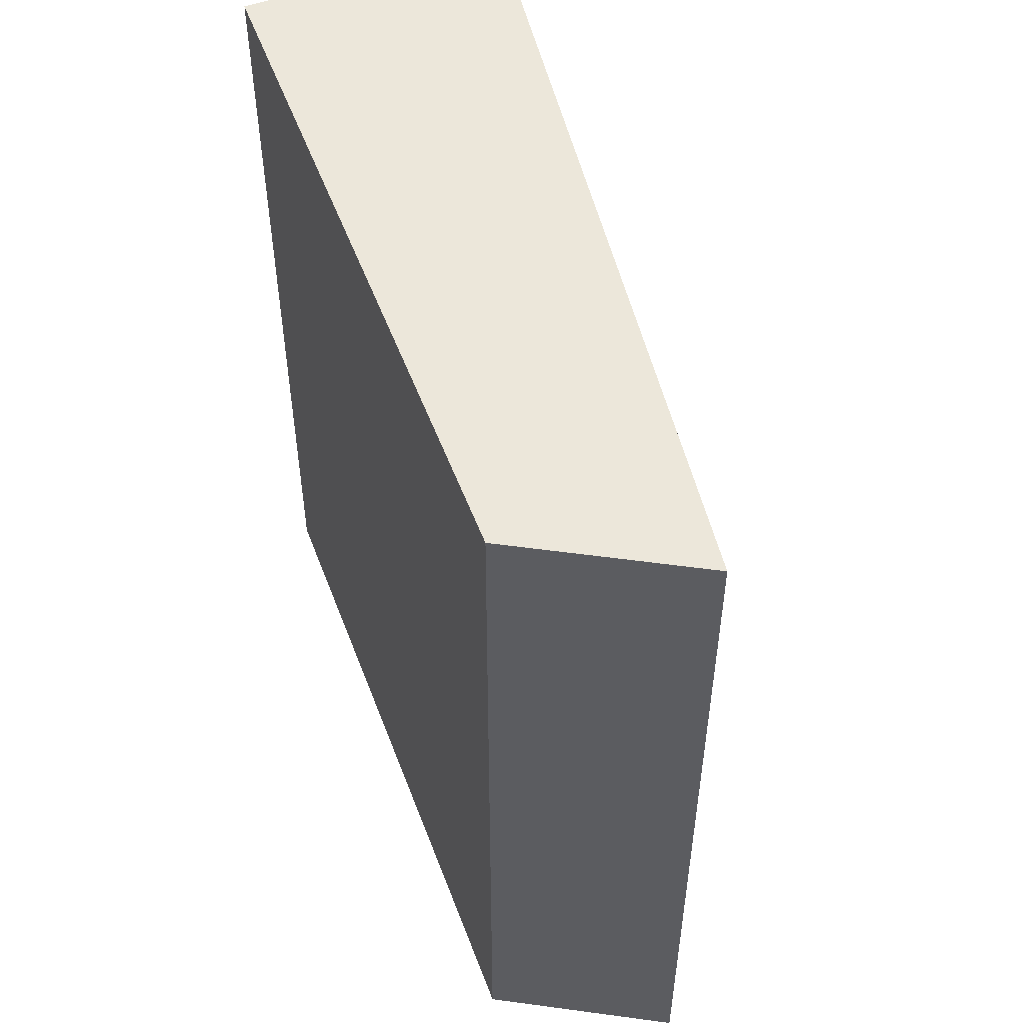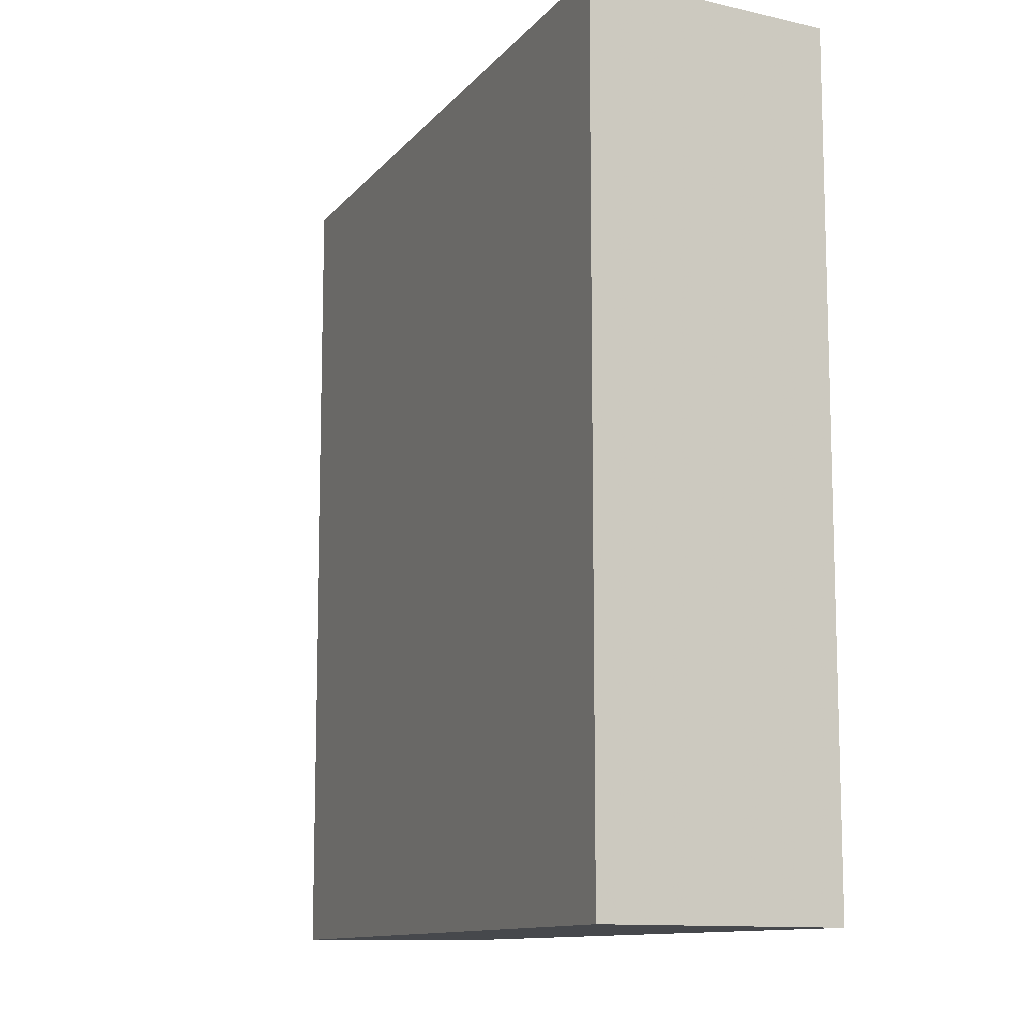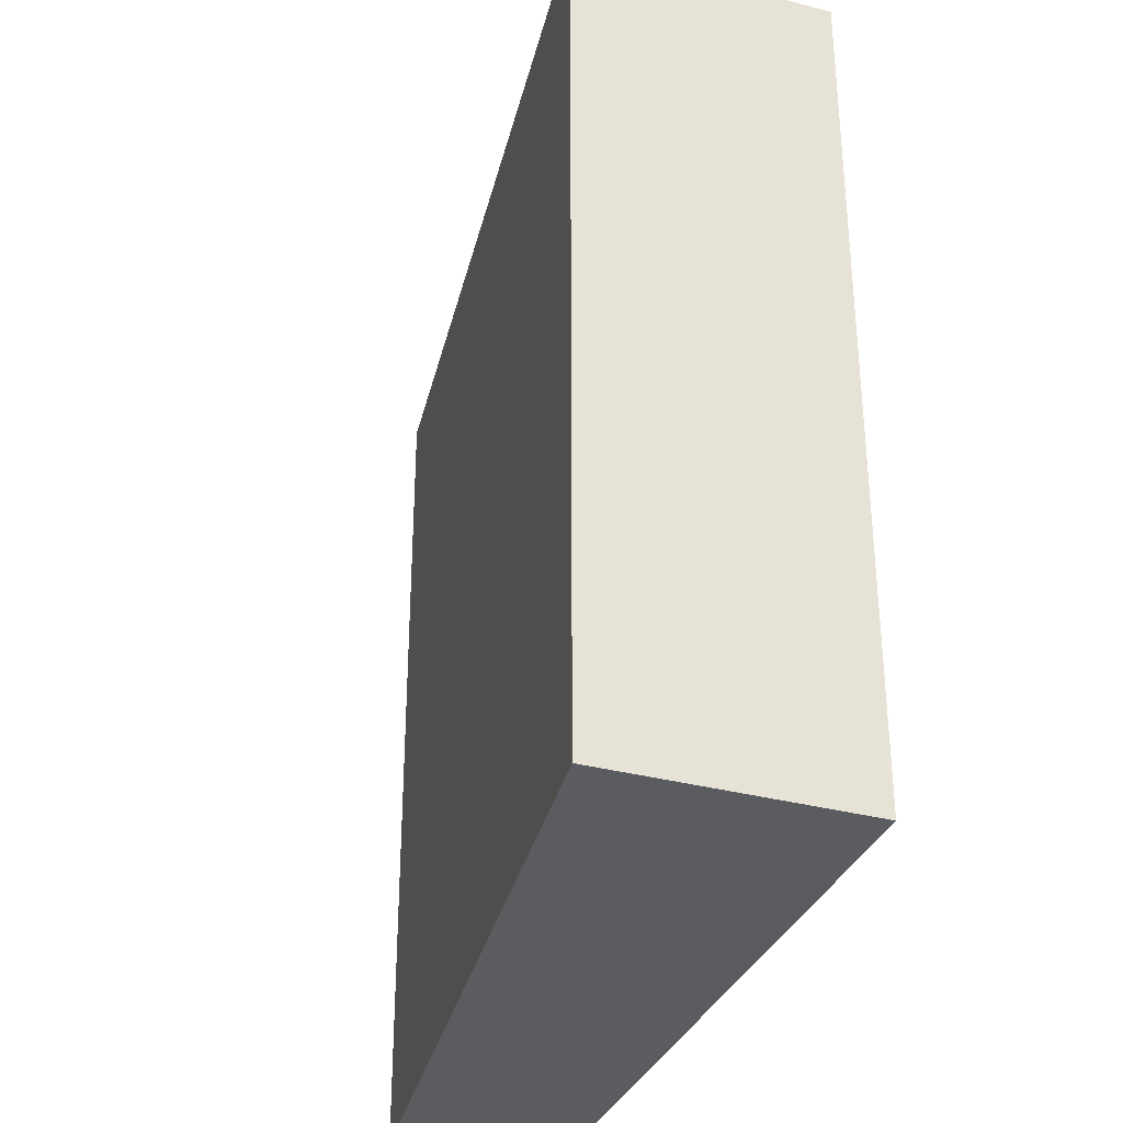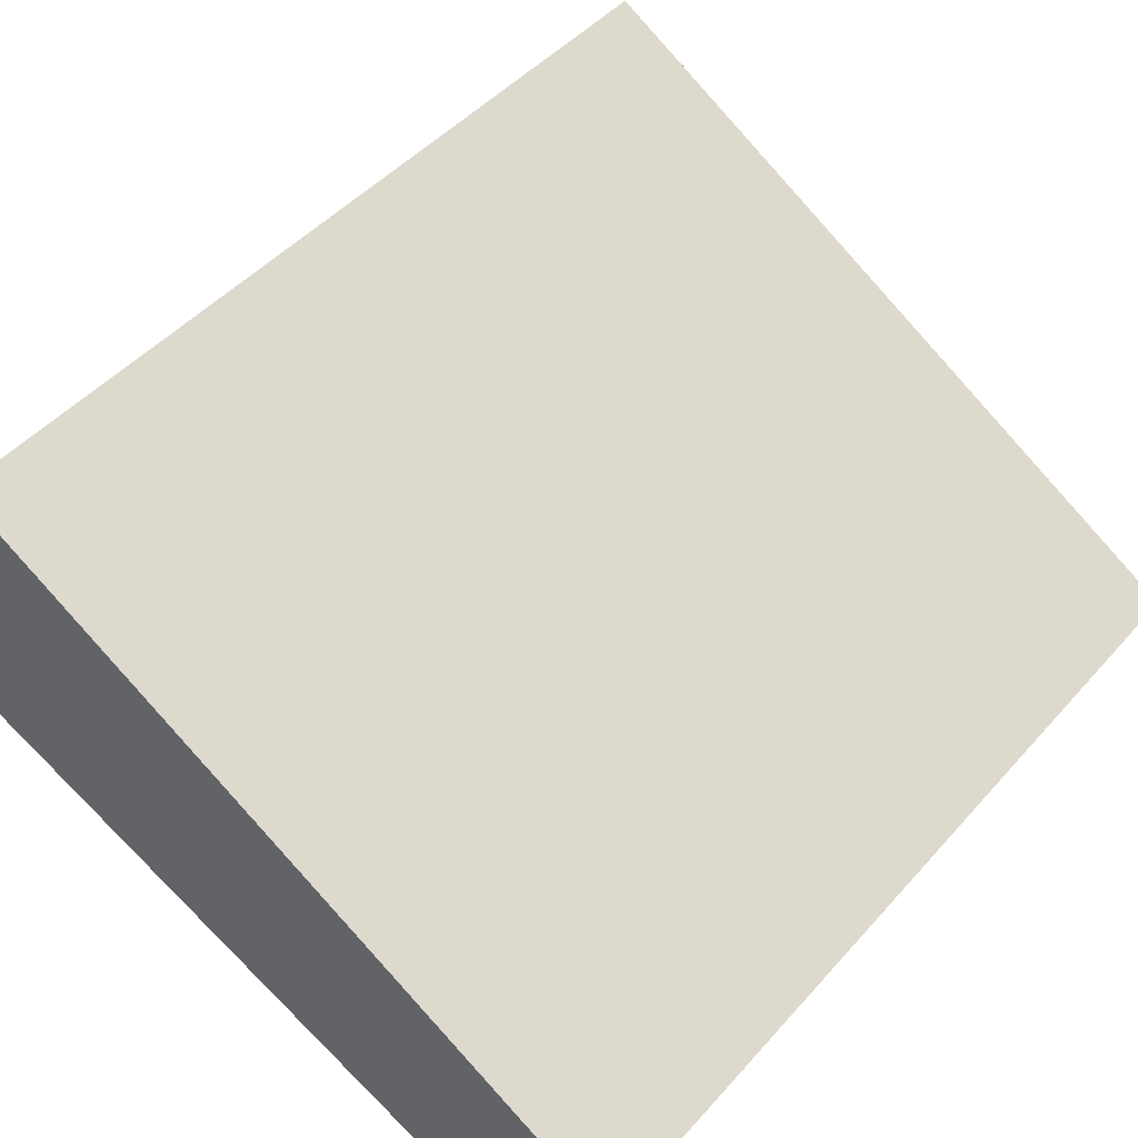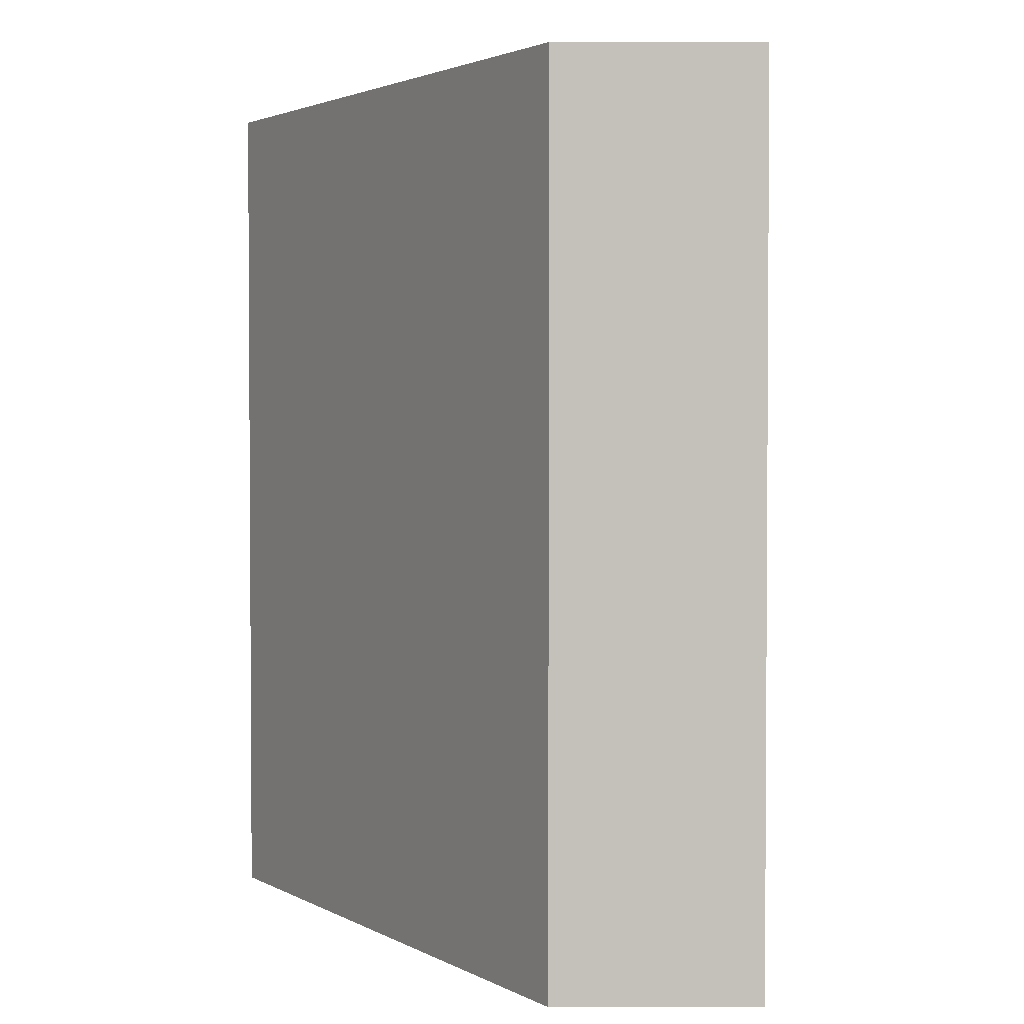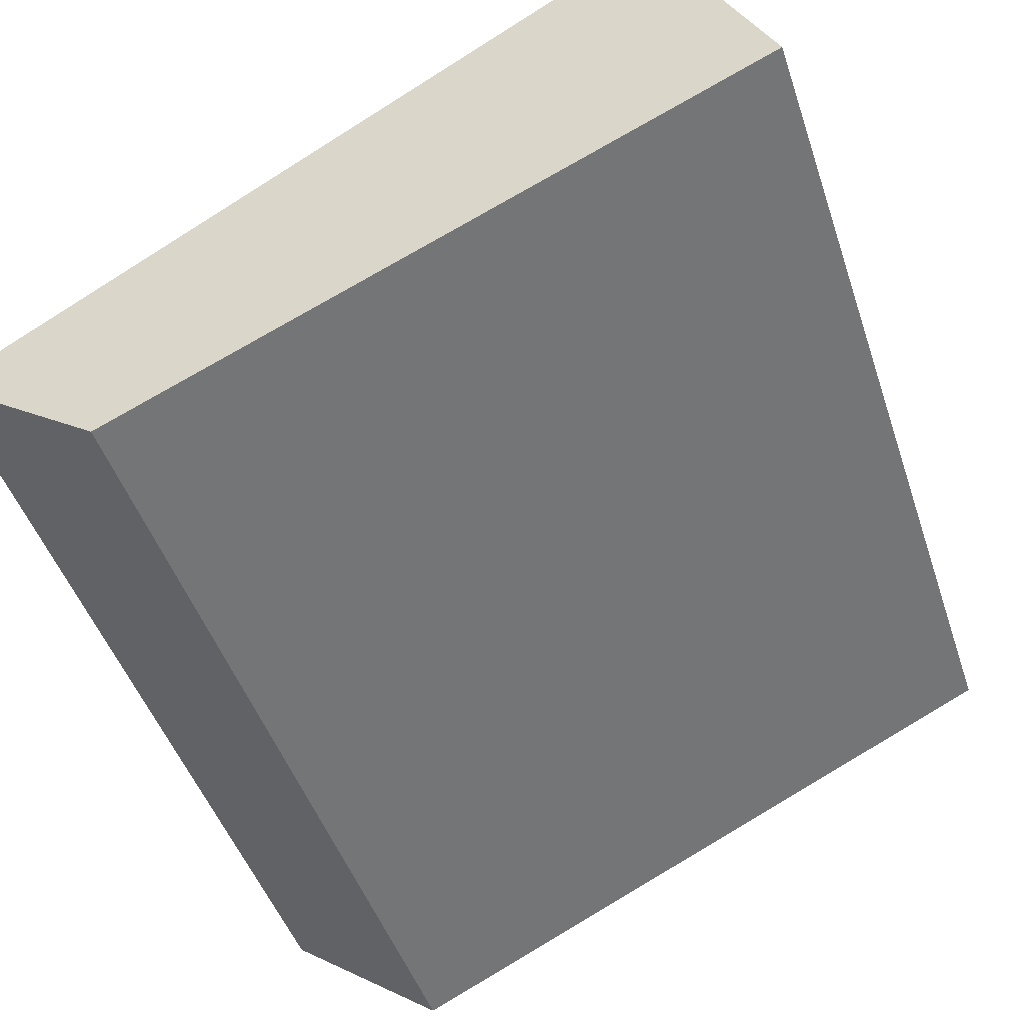
<metadata>
{"format":"obj","ext":"obj","renderer":"f3d","projection":"perspective","resolution":1024,"background":"white","views":[{"elev":53.7,"azim":-135.5,"up":"+Y"},{"elev":-11.3,"azim":35.5,"up":"+Y"},{"elev":-33.7,"azim":45.1,"up":"+Y"},{"elev":46.1,"azim":-141.4,"up":"+Z"},{"elev":2.5,"azim":-144.4,"up":"+Y"},{"elev":-46.7,"azim":18.0,"up":"+Z"}]}
</metadata>
<code>
g default
v 7.504 0 0.4781
v 5.347 0 5.115
v -7.512 0 -2.869
v -4.447 0 -5.115
v 7.504 16.78 0.4781
v 5.347 16.78 5.115
v -7.512 16.78 -2.869
v -4.447 16.78 -5.115
f 3 1 2
f 1 3 4
f 6 5 7
f 8 7 5
f 2 1 5
f 5 6 2
f 3 2 6
f 6 7 3
f 4 3 7
f 7 8 4
f 1 4 8
f 8 5 1

</code>
